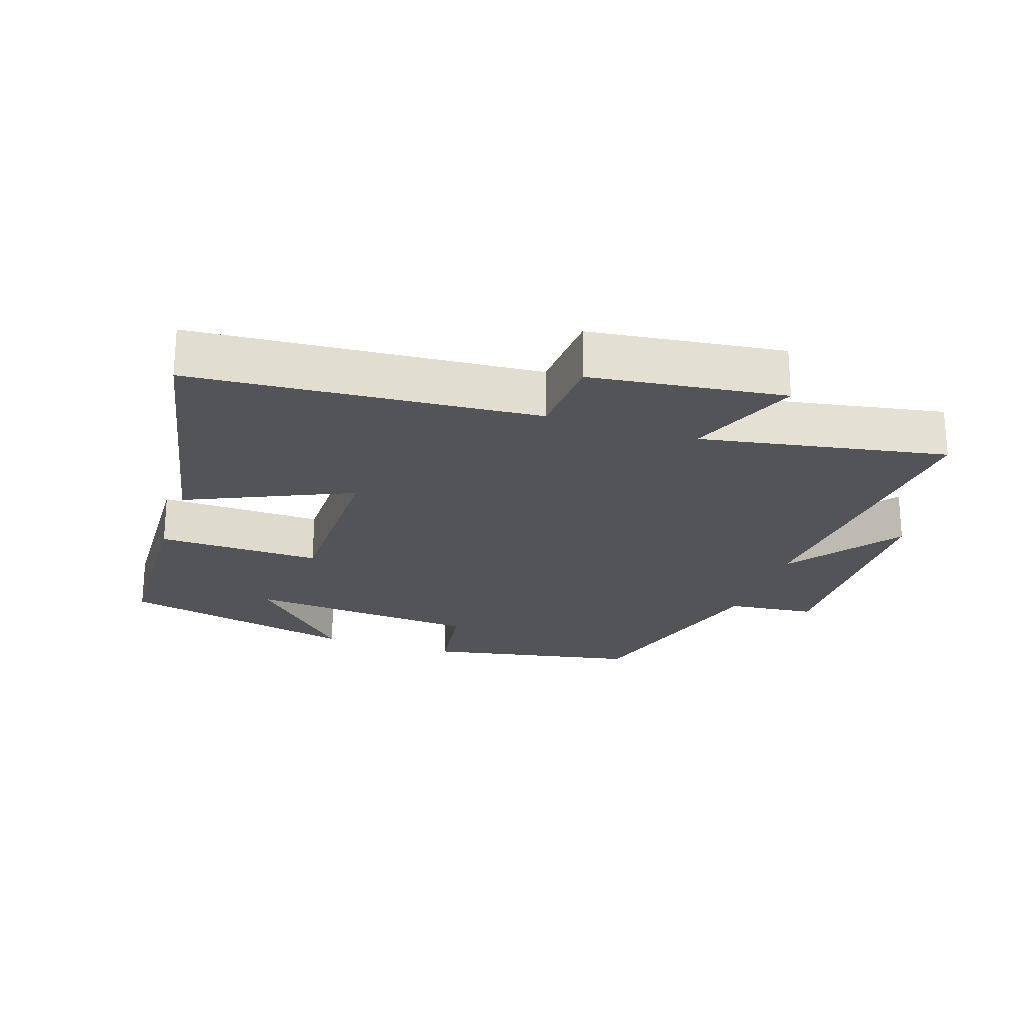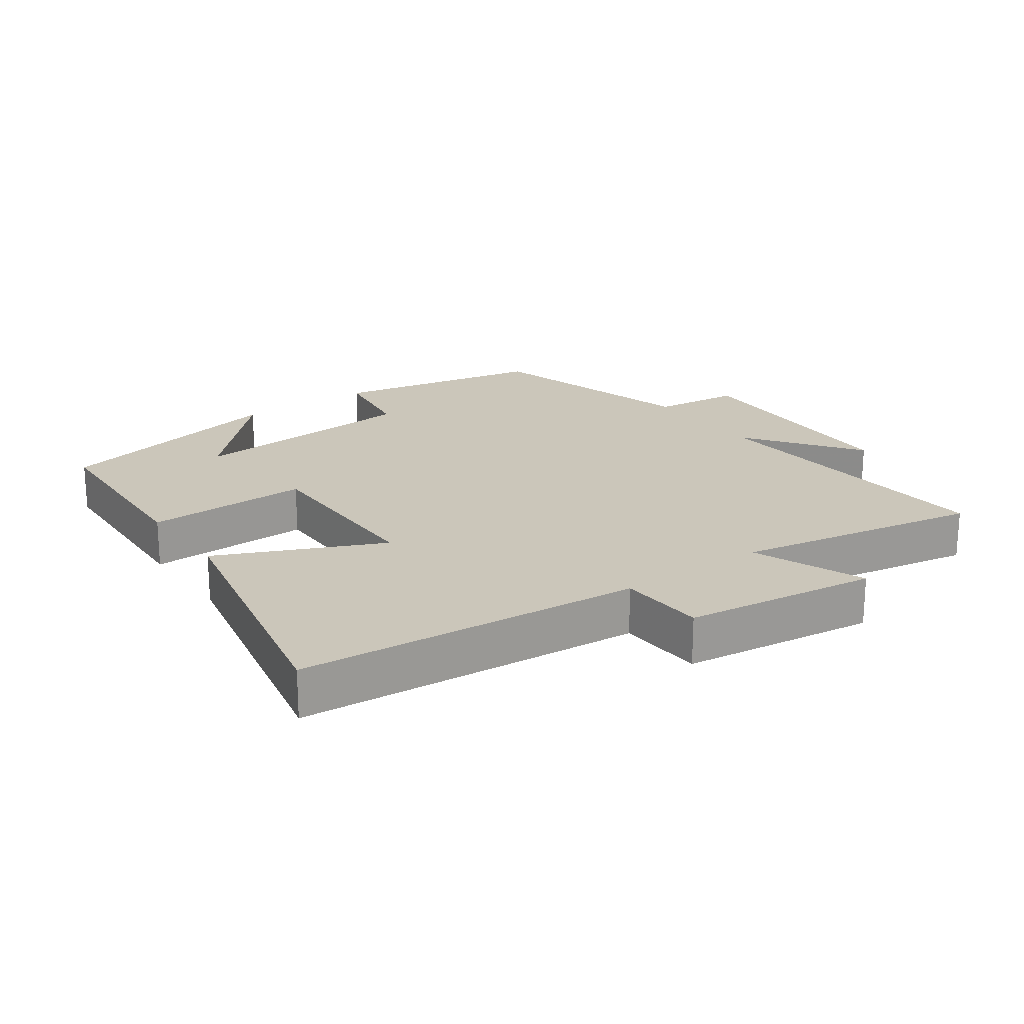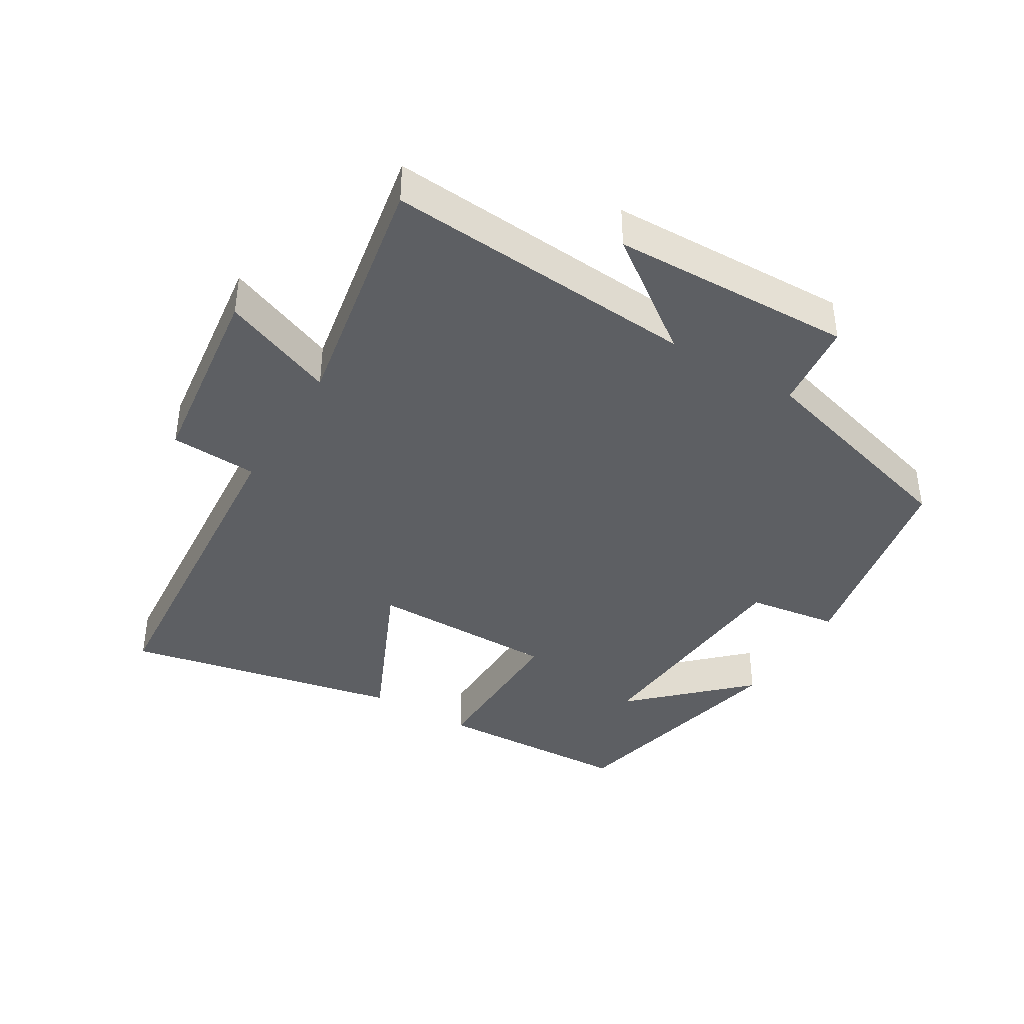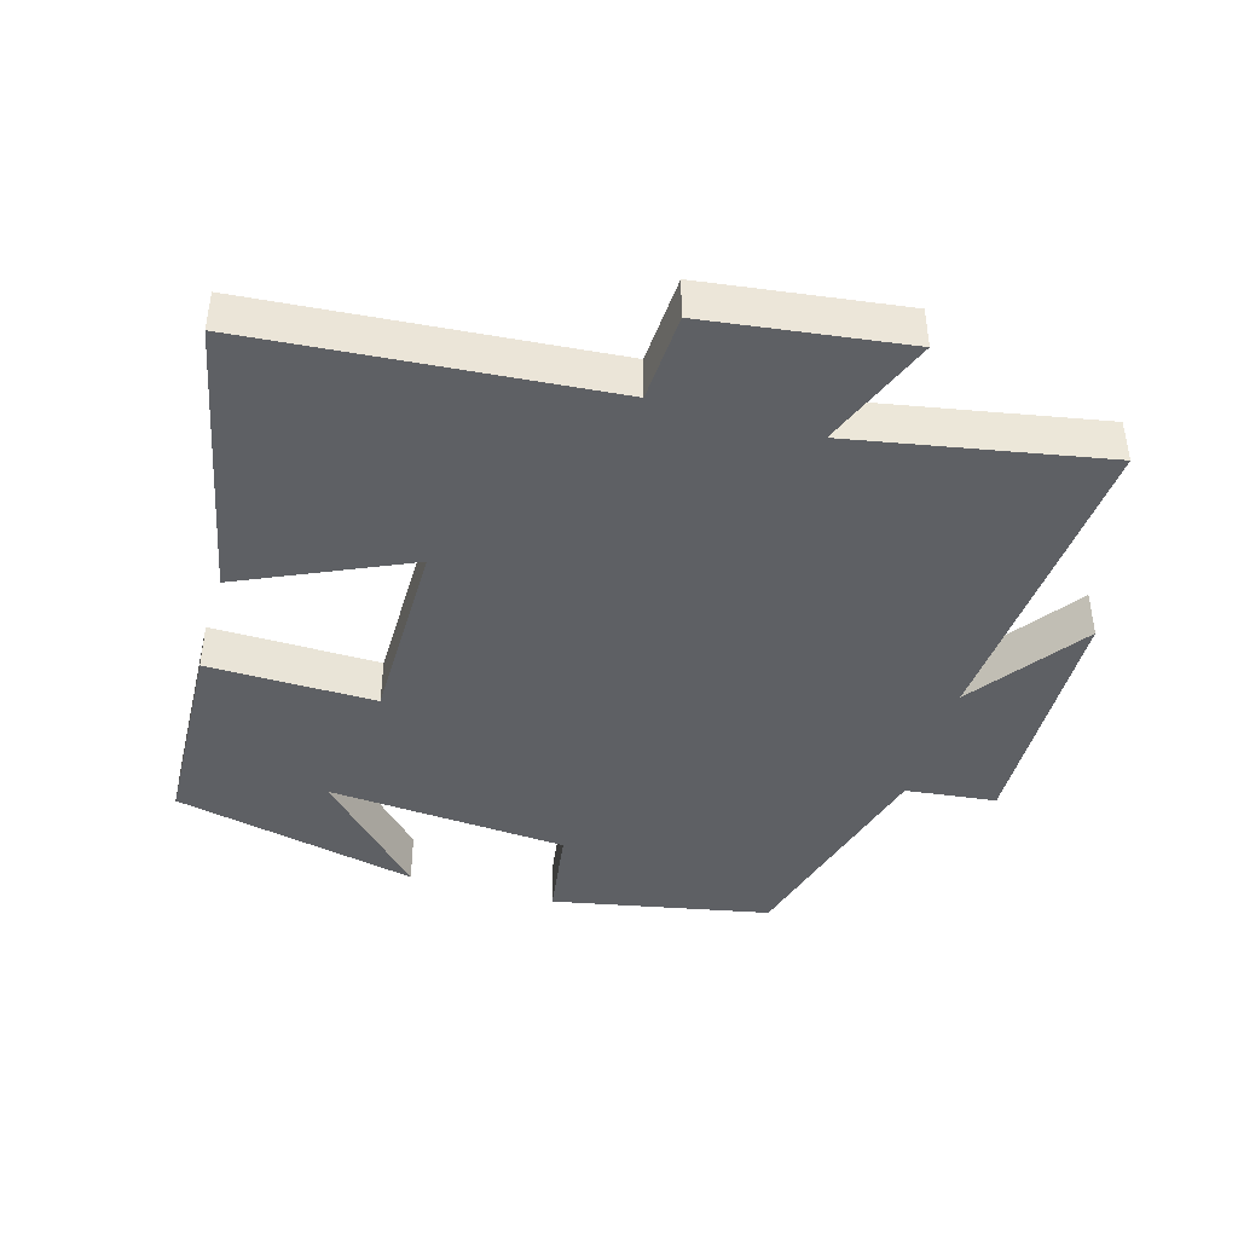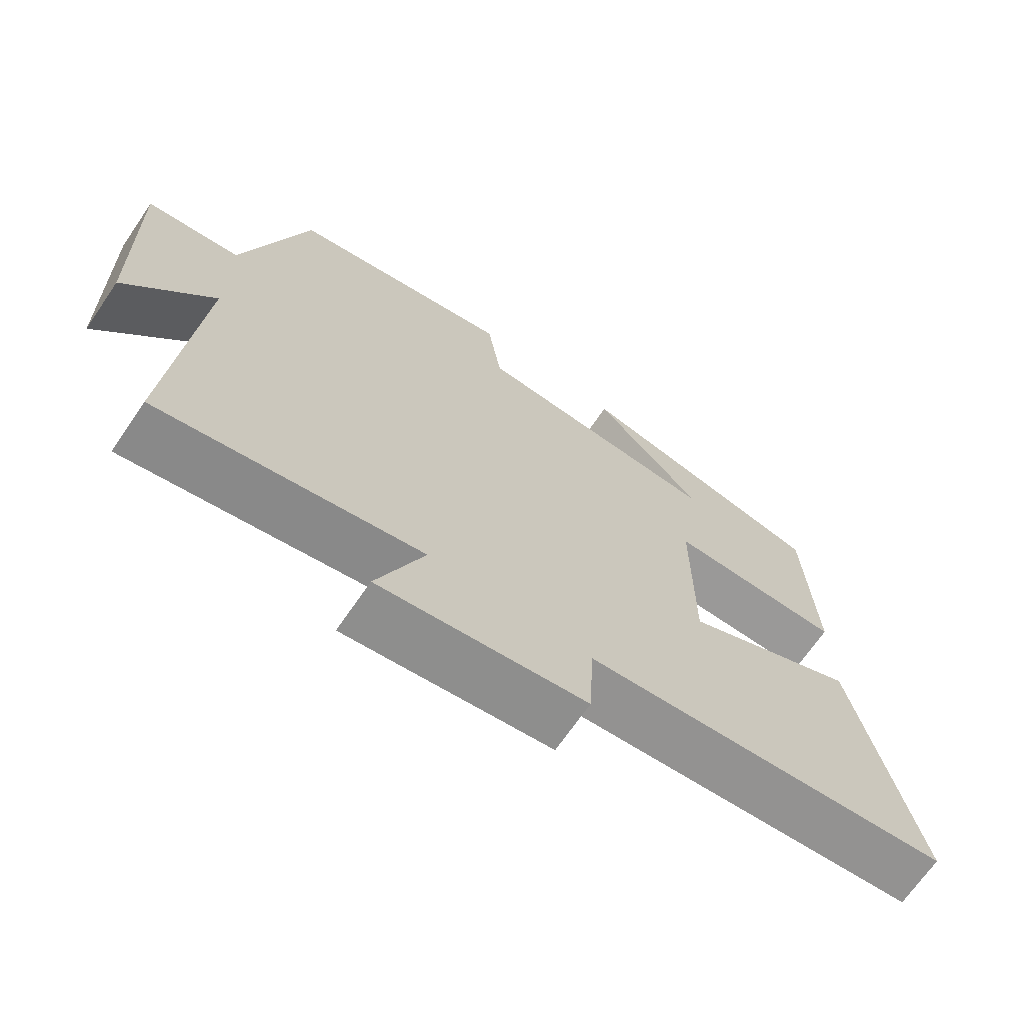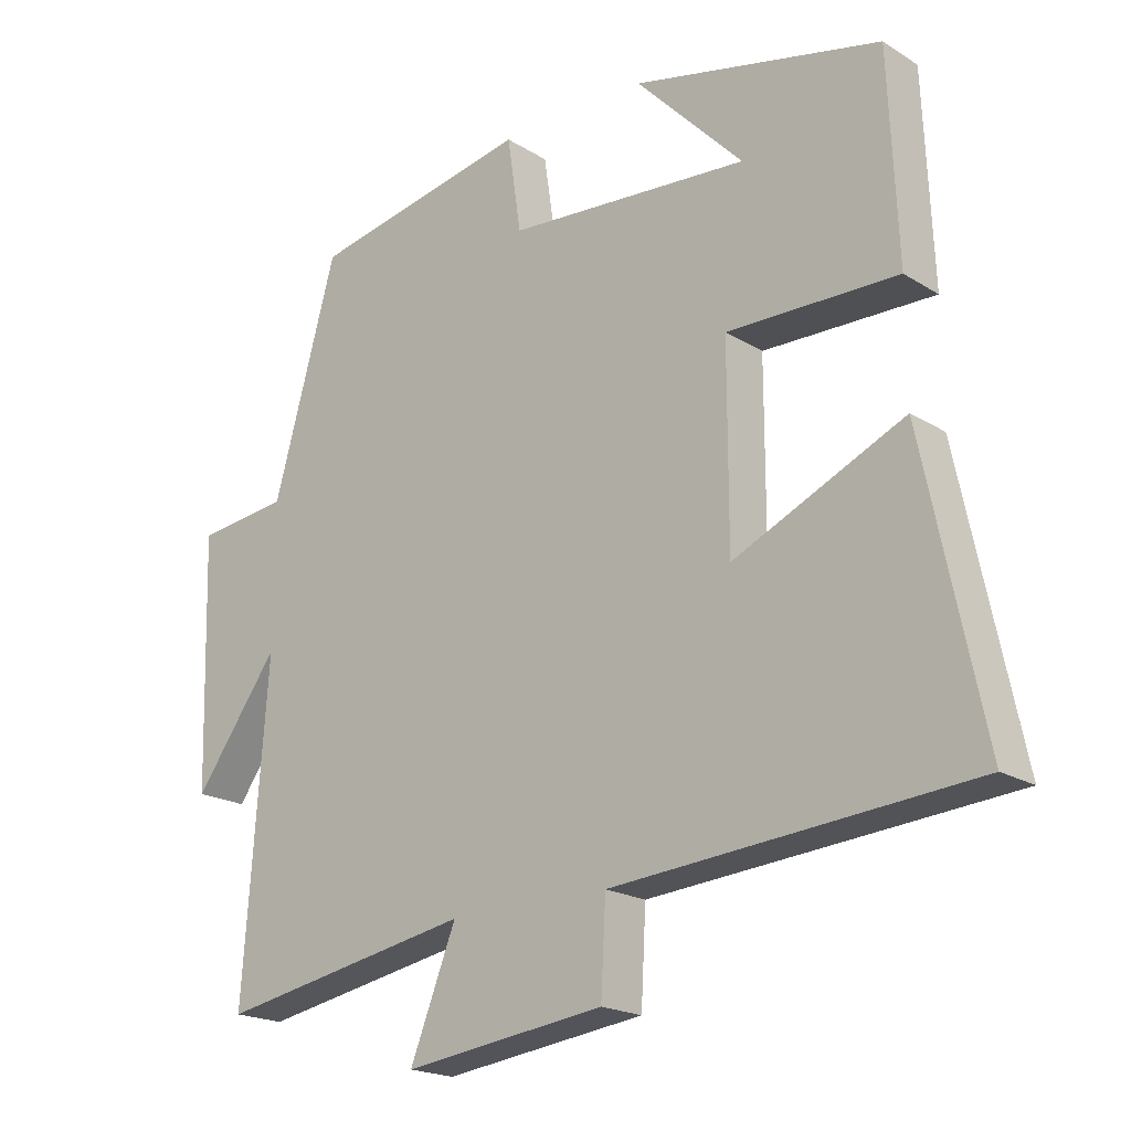
<metadata>
{"format":"obj","ext":"obj","renderer":"f3d","projection":"perspective","resolution":1024,"background":"white","views":[{"elev":-23.3,"azim":161.3,"up":"+Y"},{"elev":21.2,"azim":144.5,"up":"+Y"},{"elev":-40.2,"azim":-121.1,"up":"+Y"},{"elev":-43.1,"azim":163.8,"up":"+Y"},{"elev":-68.7,"azim":-34.4,"up":"+Z"},{"elev":-19.7,"azim":41.2,"up":"+Z"}]}
</metadata>
<code>
v -0.535 0.07 -0.568
v -0.5 0.07 -0.1
v -0.623 0.07 -0.269
v -0.633 0.07 0.093
v -0.5 0.07 0.108
v -0.408 0.07 0.437
v -0.089 0.07 0.5
v -0.069 0.07 0.364
v 0.283 0.07 0.338
v 0.127 0.07 0.5
v 0.487 0.07 0.419
v 0.5 0.07 0.123
v 0.253 0.07 0.127
v 0.253 0.07 -0.155
v 0.5 0.07 -0.043
v 0.587 0.07 -0.458
v 0.067 0.07 -0.5
v 0.06 0.07 -0.631
v -0.232 0.07 -0.669
v -0.165 0.07 -0.5
v -0.535 0 -0.568
v -0.5 0 -0.1
v -0.623 0 -0.269
v -0.633 0 0.093
v -0.5 0 0.108
v -0.408 0 0.437
v -0.089 0 0.5
v -0.069 0 0.364
v 0.283 0 0.338
v 0.127 0 0.5
v 0.487 0 0.419
v 0.5 0 0.123
v 0.253 0 0.127
v 0.253 0 -0.155
v 0.5 0 -0.043
v 0.587 0 -0.458
v 0.067 0 -0.5
v 0.06 0 -0.631
v -0.232 0 -0.669
v -0.165 0 -0.5
f 17 18 19 20
f 16 17 20
f 15 16 20
f 14 15 20
f 20 1 2
f 14 20 2
f 13 14 2
f 11 12 13
f 11 13 2
f 9 10 11
f 9 11 2
f 8 9 2
f 7 8 2
f 6 7 2
f 5 6 2
f 2 3 4 5
f 40 39 38 37
f 40 37 36
f 40 36 35
f 40 35 34
f 22 21 40
f 22 40 34
f 22 34 33
f 33 32 31
f 22 33 31
f 31 30 29
f 22 31 29
f 22 29 28
f 22 28 27
f 22 27 26
f 22 26 25
f 25 24 23 22
f 1 21 22 2
f 2 22 23 3
f 3 23 24 4
f 4 24 25 5
f 5 25 26 6
f 6 26 27 7
f 7 27 28 8
f 8 28 29 9
f 9 29 30 10
f 10 30 31 11
f 11 31 32 12
f 12 32 33 13
f 13 33 34 14
f 14 34 35 15
f 15 35 36 16
f 16 36 37 17
f 17 37 38 18
f 18 38 39 19
f 19 39 40 20
f 20 40 21 1

</code>
